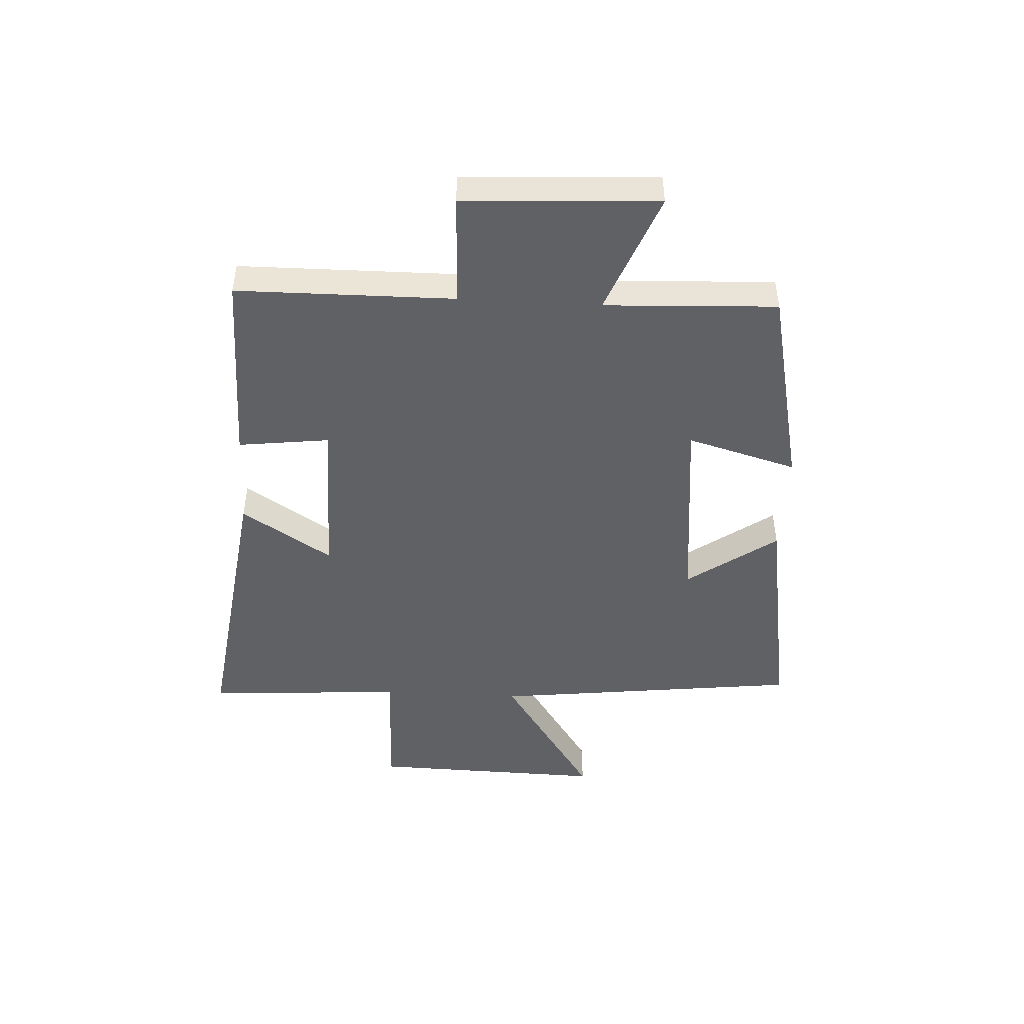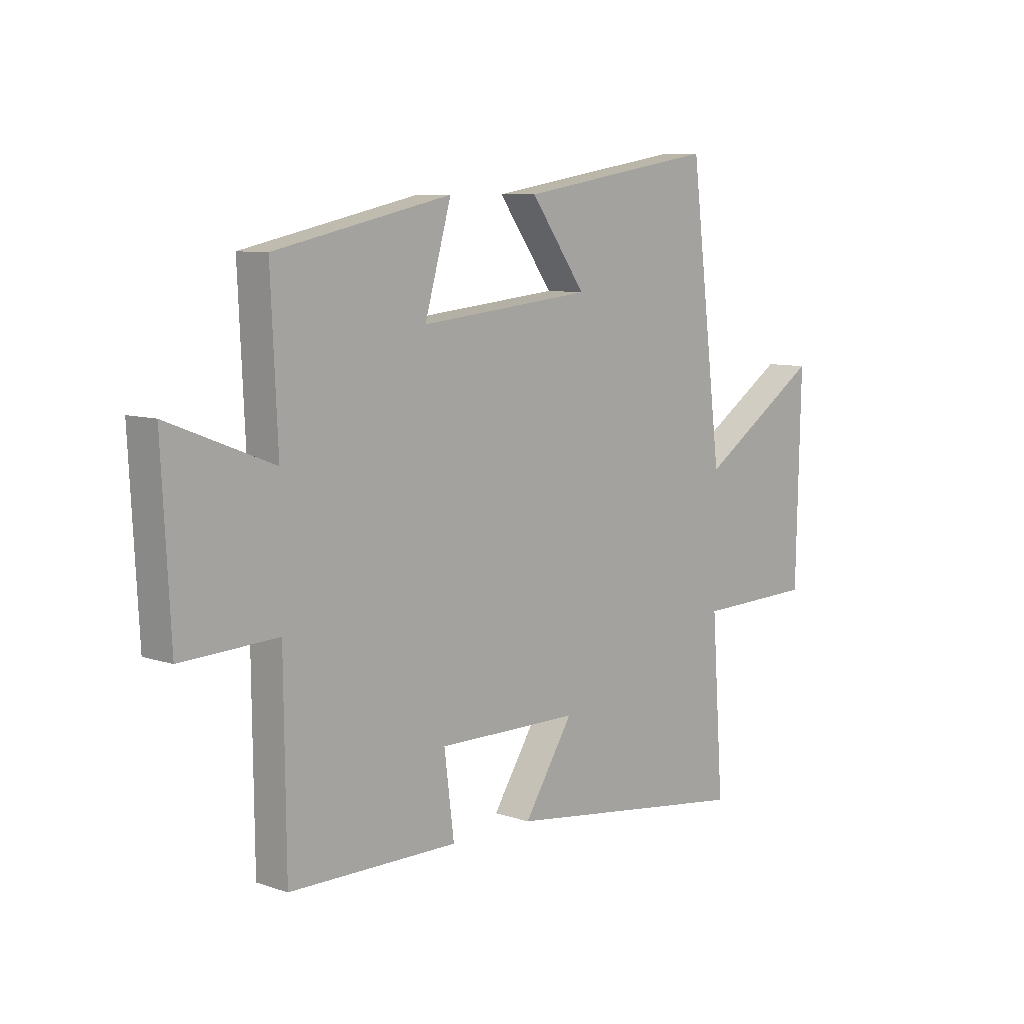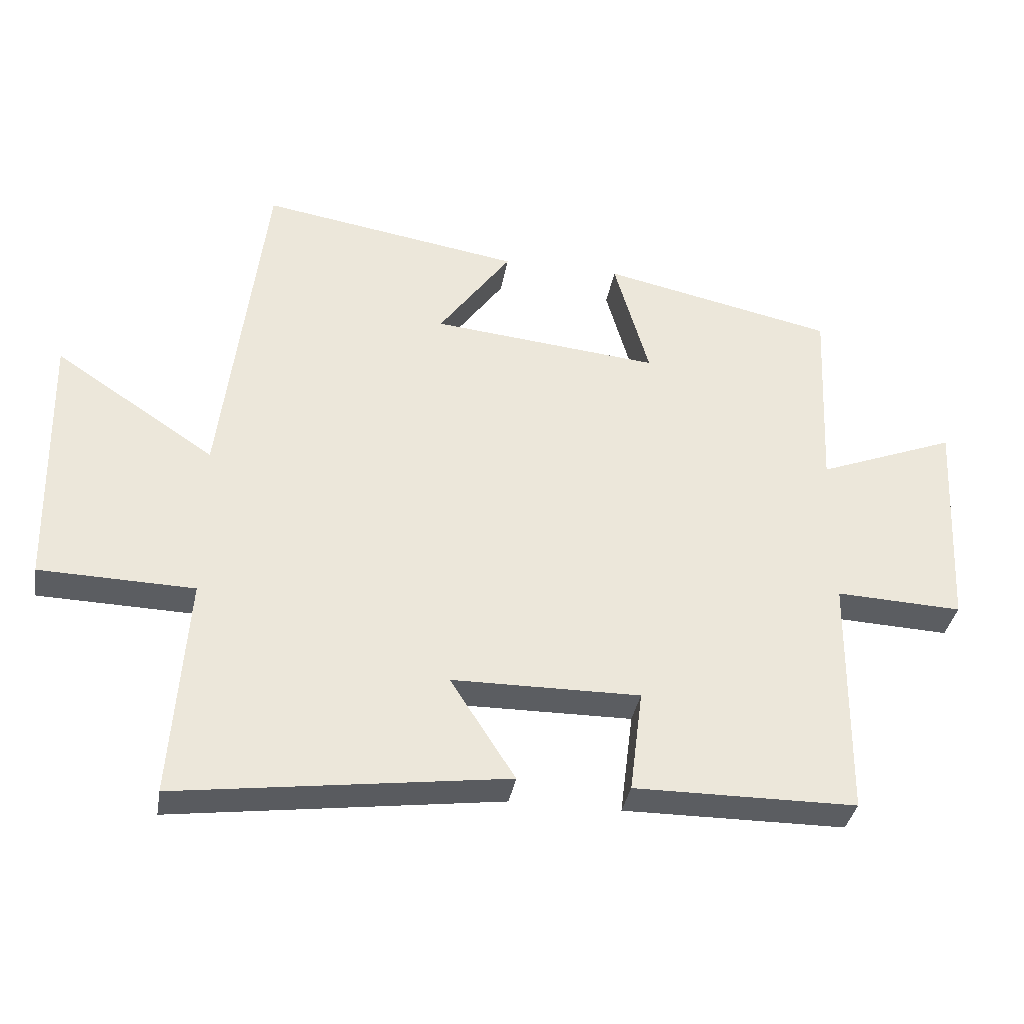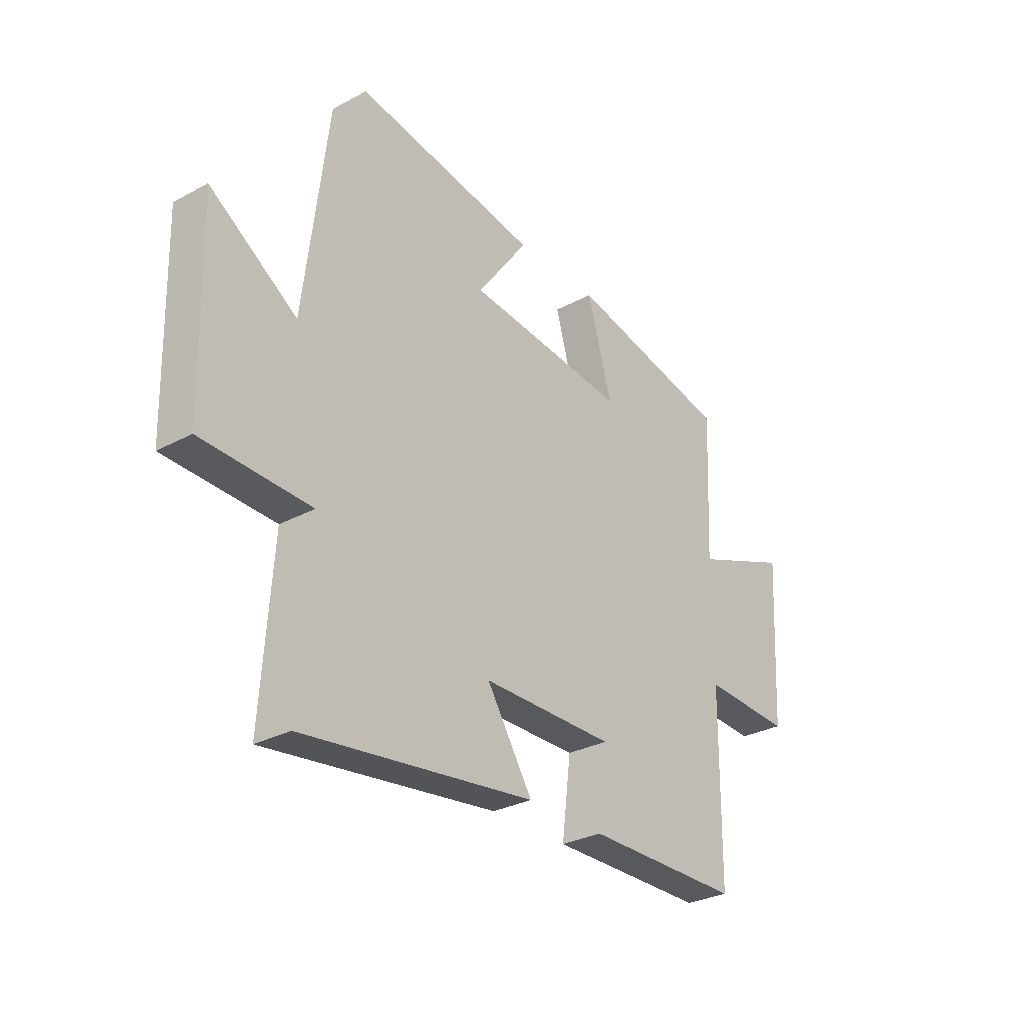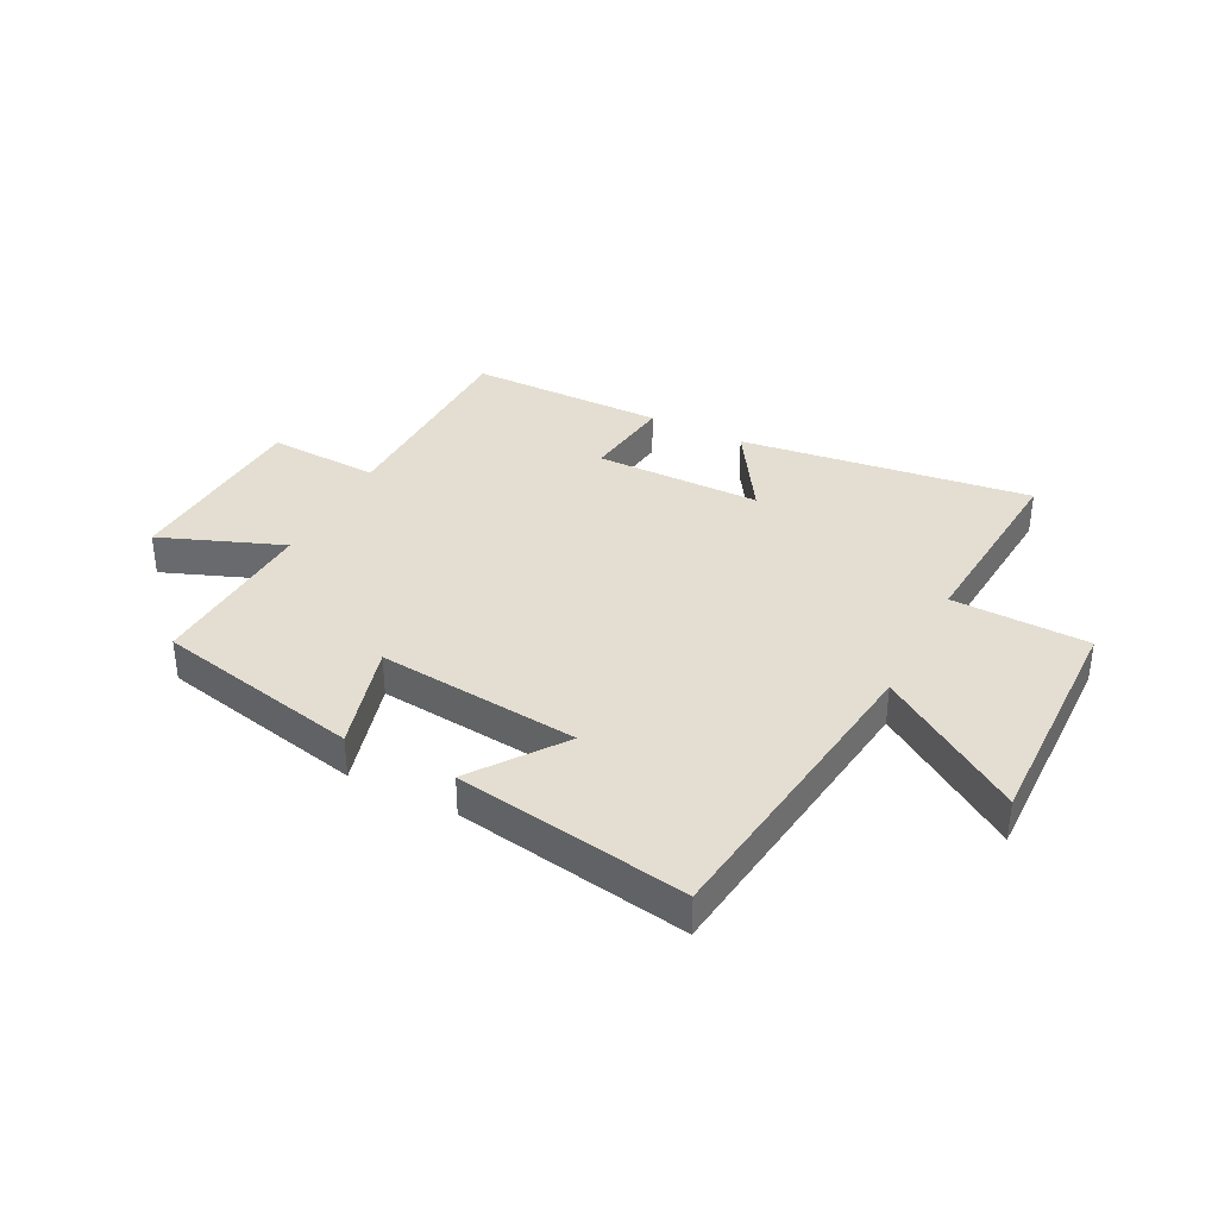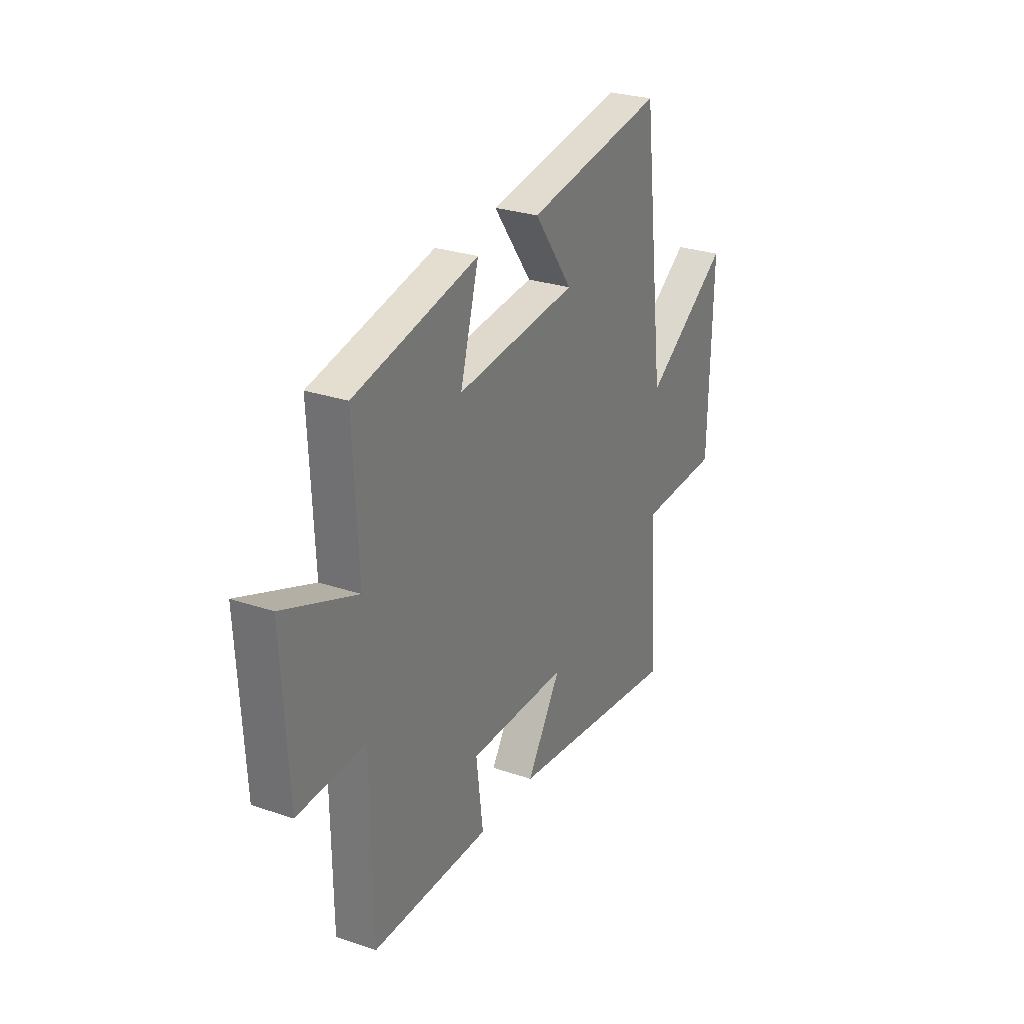
<metadata>
{"format":"obj","ext":"obj","renderer":"f3d","projection":"perspective","resolution":1024,"background":"white","views":[{"elev":-46.9,"azim":-93.2,"up":"+Y"},{"elev":8.2,"azim":-47.1,"up":"+Z"},{"elev":-35.7,"azim":170.4,"up":"+Z"},{"elev":-29.7,"azim":128.4,"up":"+Z"},{"elev":36.1,"azim":27.2,"up":"+Y"},{"elev":27.8,"azim":-62.6,"up":"+Z"}]}
</metadata>
<code>
v -0.514 0.07 0.422
v -0.155 0.07 0.5
v -0.209 0.07 0.309
v 0.143 0.07 0.345
v 0.031 0.07 0.5
v 0.434 0.07 0.567
v 0.5 0.07 0.027
v 0.748 0.07 0.192
v 0.738 0.07 -0.216
v 0.5 0.07 -0.223
v 0.524 0.07 -0.567
v 0.017 0.07 -0.5
v 0.117 0.07 -0.343
v -0.173 0.07 -0.341
v -0.153 0.07 -0.5
v -0.496 0.07 -0.498
v -0.5 0.07 -0.121
v -0.695 0.07 -0.13
v -0.713 0.07 0.206
v -0.5 0.07 0.123
v -0.514 0 0.422
v -0.155 0 0.5
v -0.209 0 0.309
v 0.143 0 0.345
v 0.031 0 0.5
v 0.434 0 0.567
v 0.5 0 0.027
v 0.748 0 0.192
v 0.738 0 -0.216
v 0.5 0 -0.223
v 0.524 0 -0.567
v 0.017 0 -0.5
v 0.117 0 -0.343
v -0.173 0 -0.341
v -0.153 0 -0.5
v -0.496 0 -0.498
v -0.5 0 -0.121
v -0.695 0 -0.13
v -0.713 0 0.206
v -0.5 0 0.123
f 17 18 19 20
f 16 17 20
f 15 16 20
f 14 15 20
f 13 14 20 1
f 10 11 12 13
f 10 13 1
f 7 8 9 10
f 4 5 6 7
f 3 4 7 10
f 1 2 3
f 1 3 10
f 40 39 38 37
f 40 37 36
f 40 36 35
f 40 35 34
f 21 40 34 33
f 33 32 31 30
f 21 33 30
f 30 29 28 27
f 27 26 25 24
f 30 27 24 23
f 23 22 21
f 30 23 21
f 1 21 22 2
f 2 22 23 3
f 3 23 24 4
f 4 24 25 5
f 5 25 26 6
f 6 26 27 7
f 7 27 28 8
f 8 28 29 9
f 9 29 30 10
f 10 30 31 11
f 11 31 32 12
f 12 32 33 13
f 13 33 34 14
f 14 34 35 15
f 15 35 36 16
f 16 36 37 17
f 17 37 38 18
f 18 38 39 19
f 19 39 40 20
f 20 40 21 1

</code>
